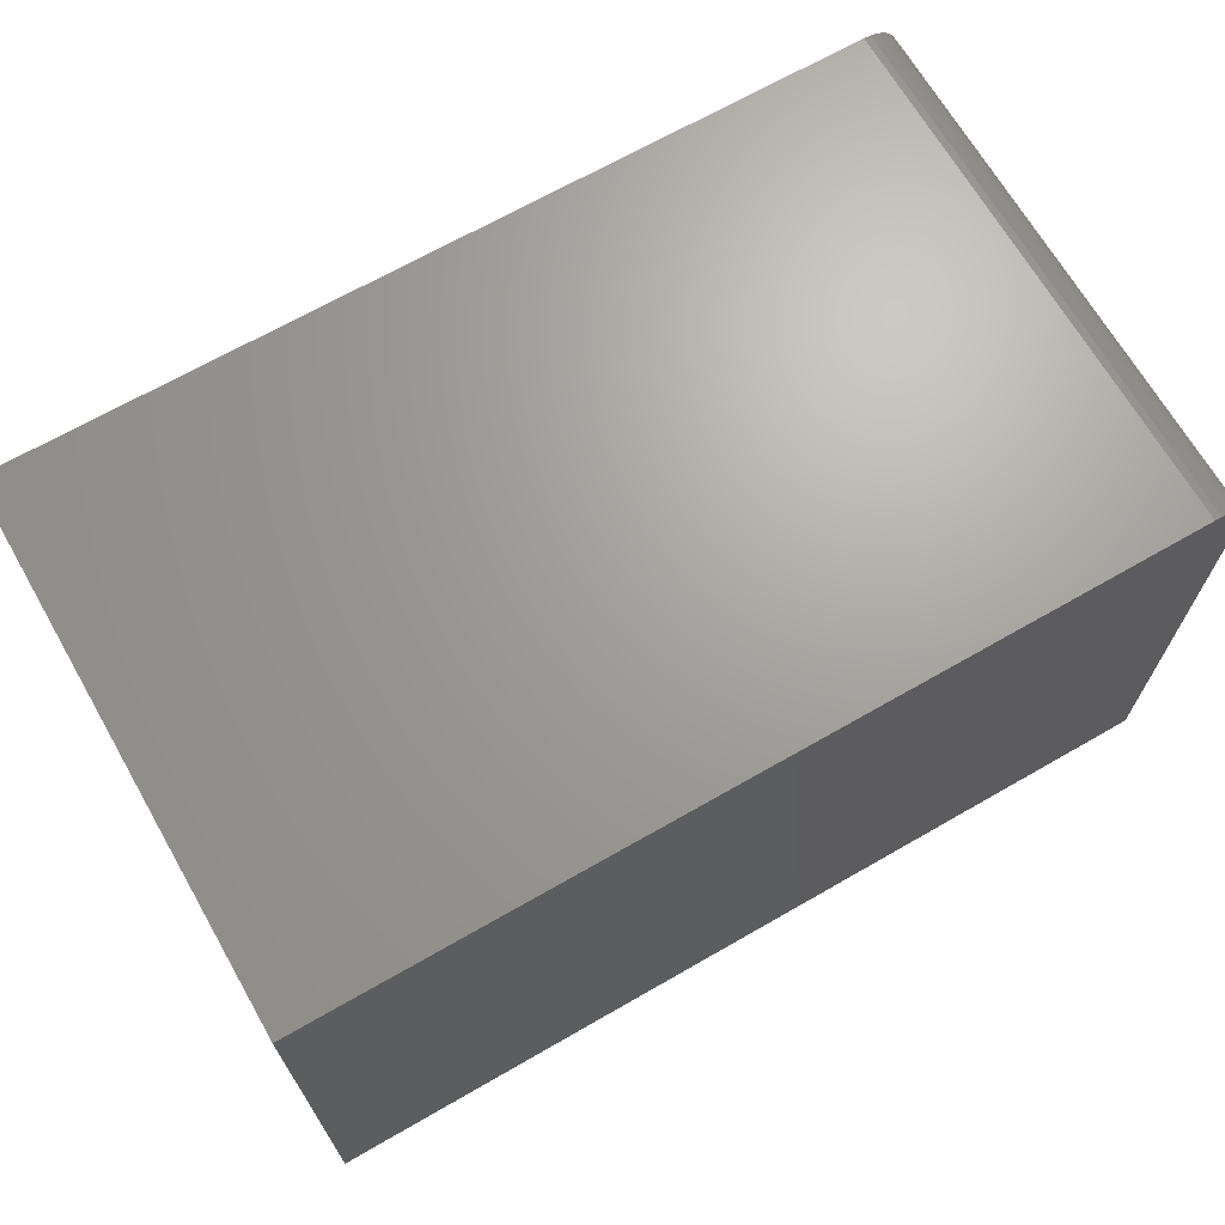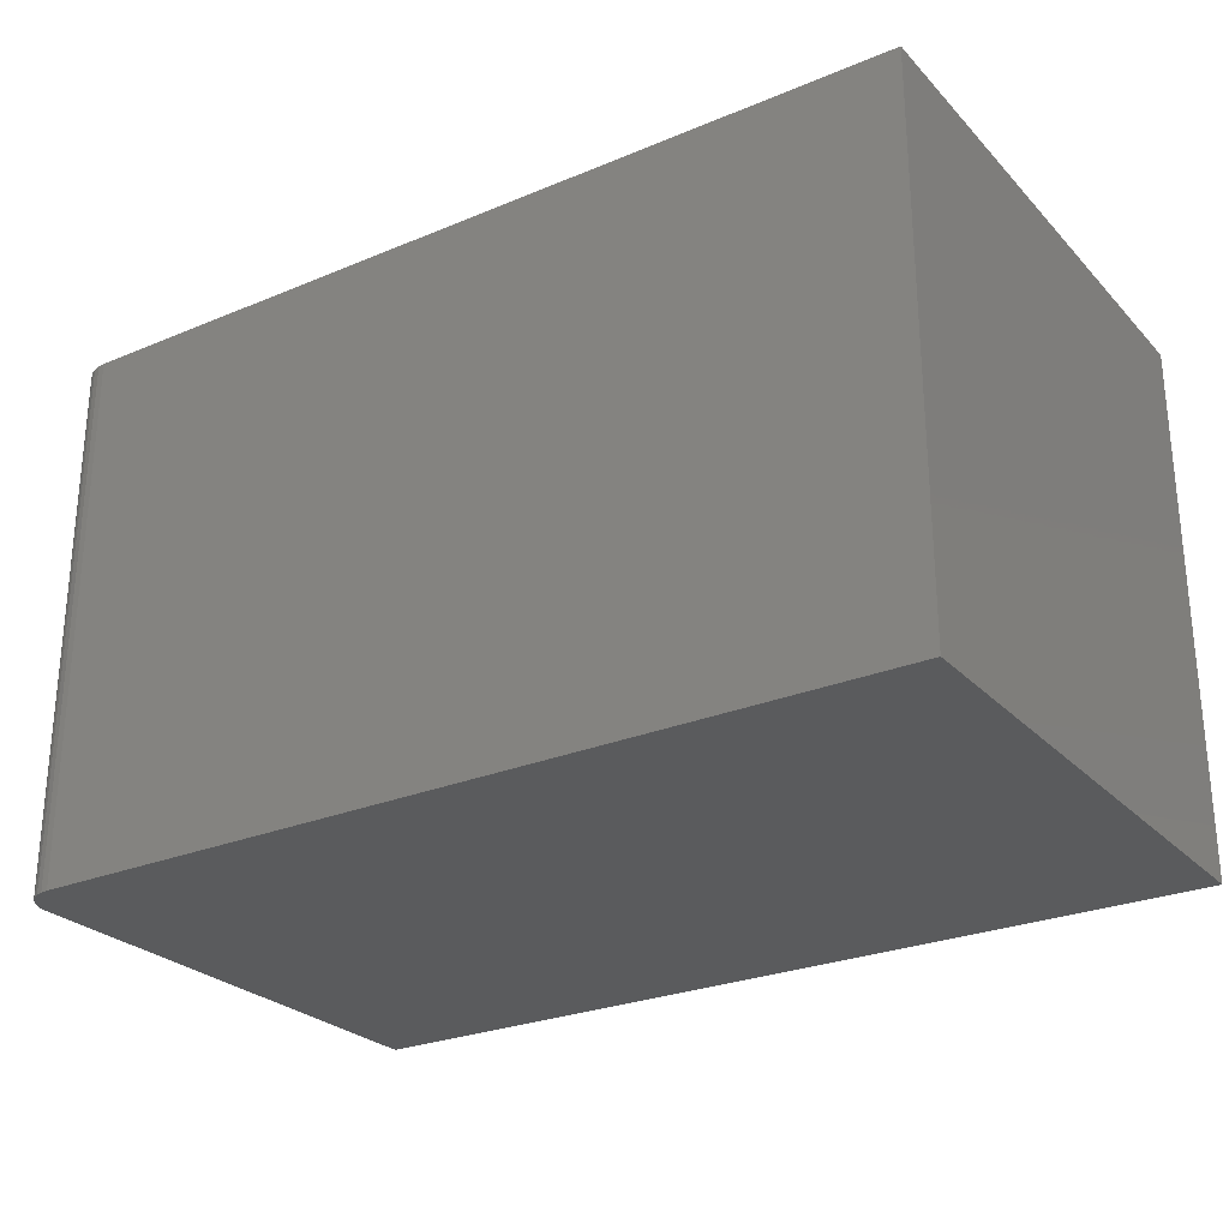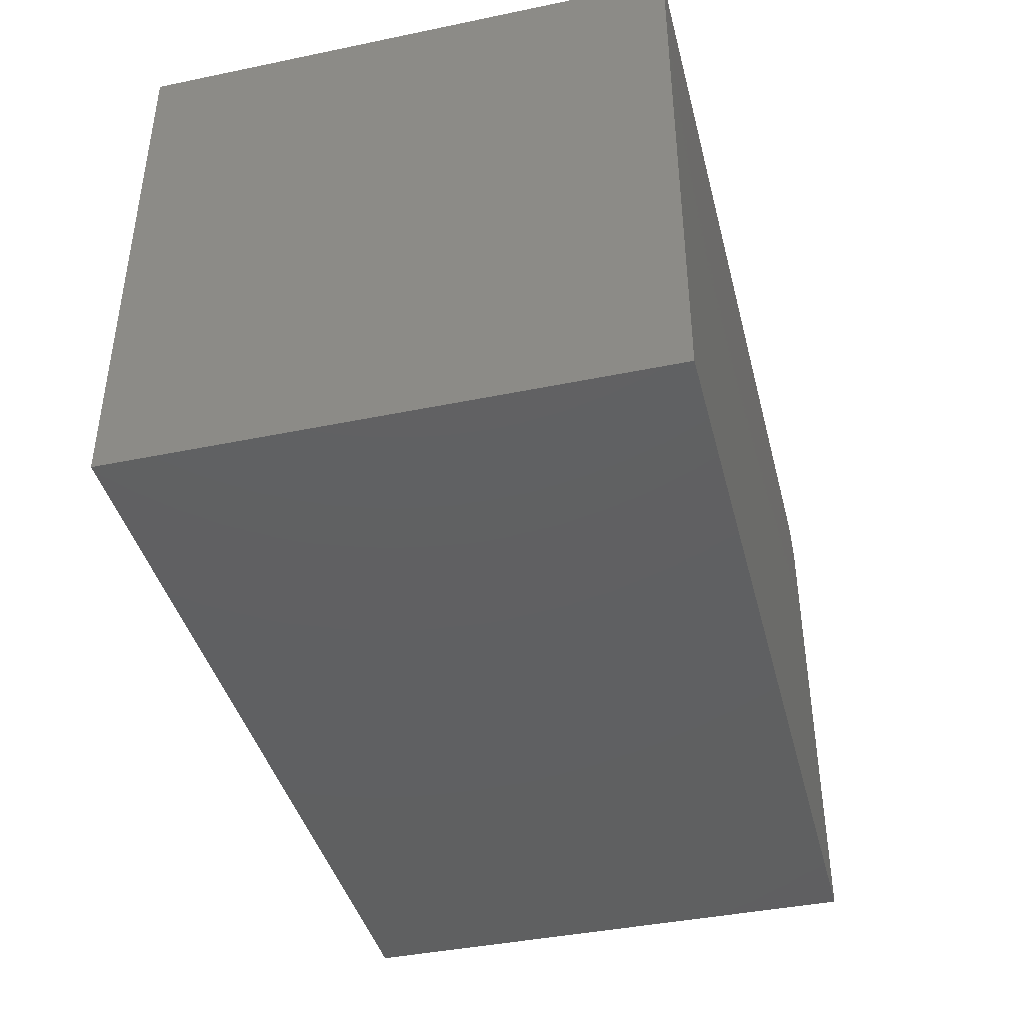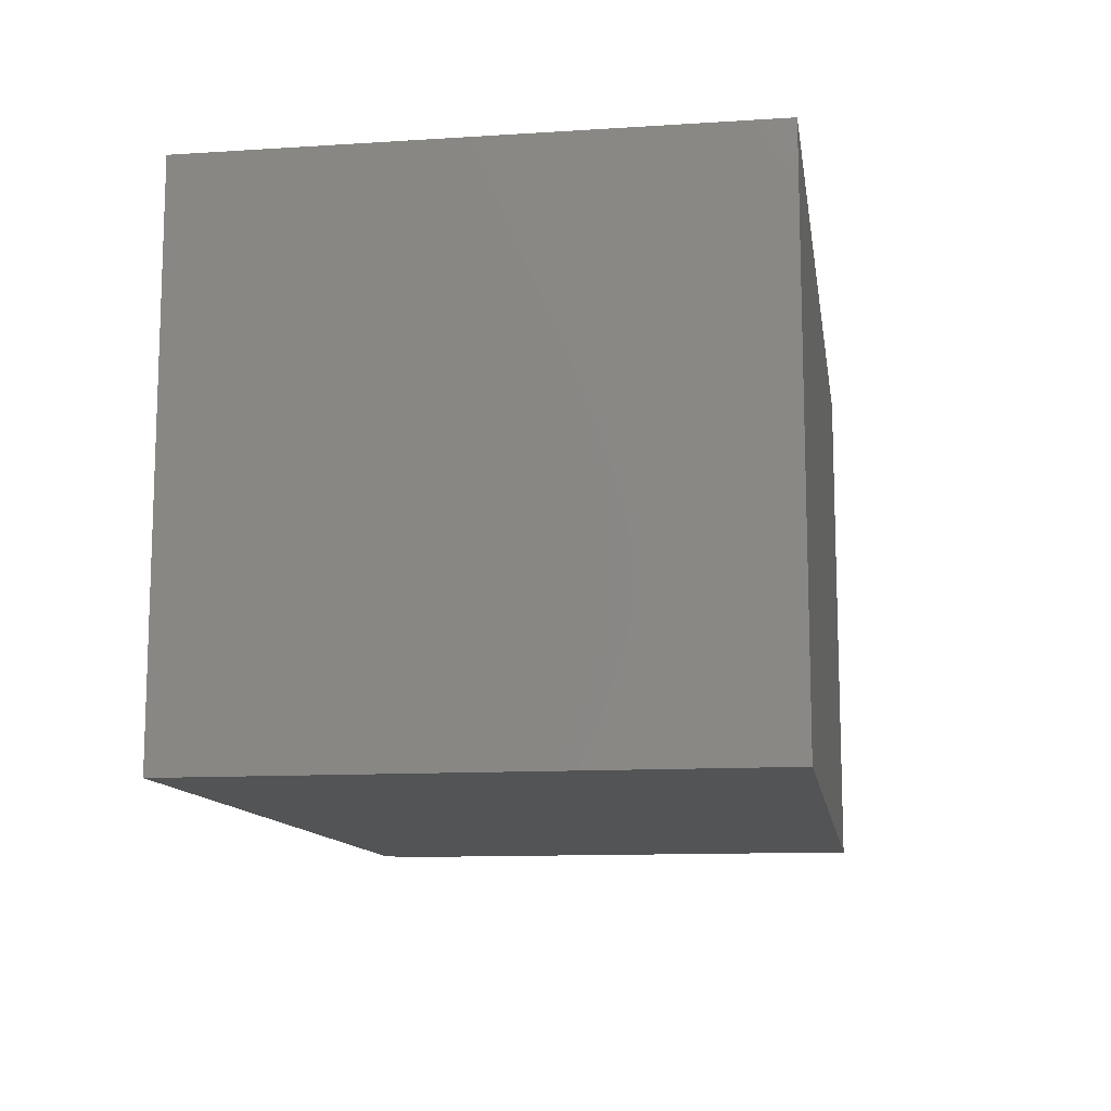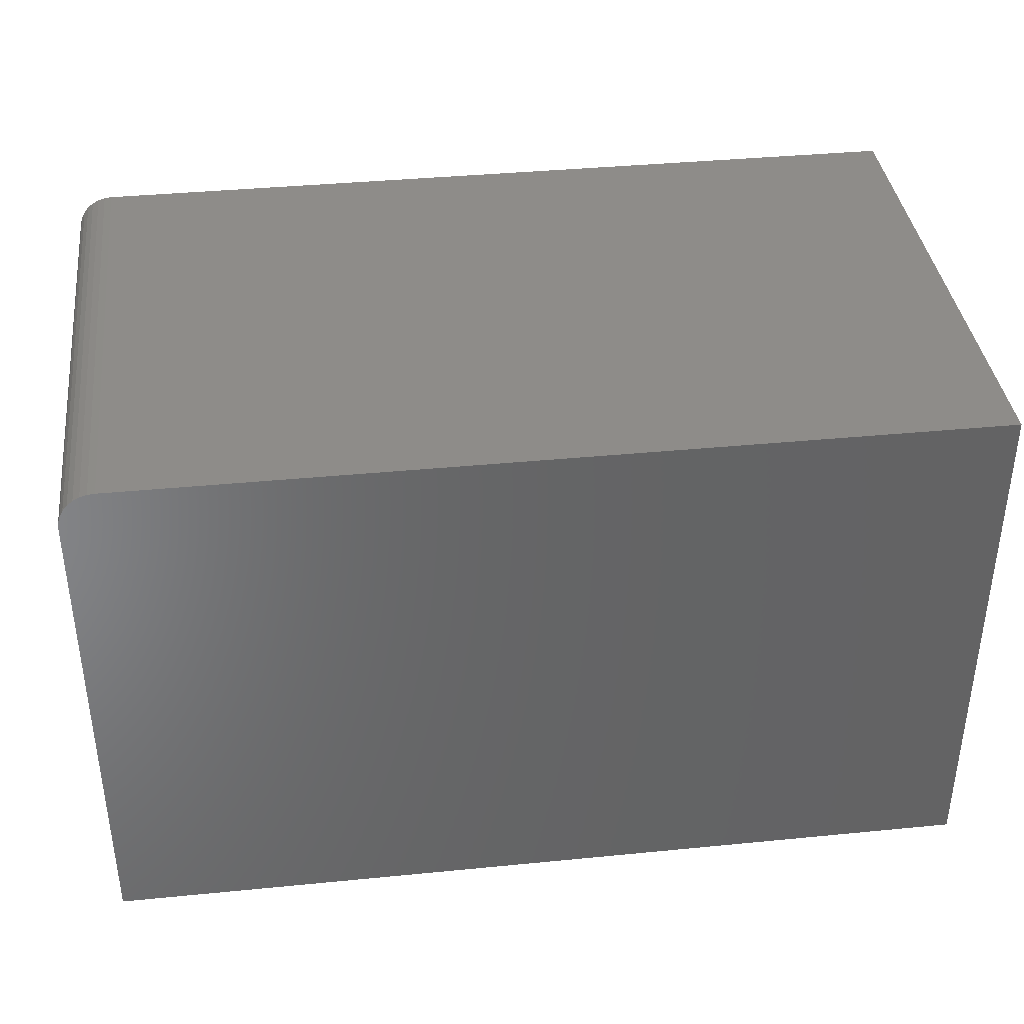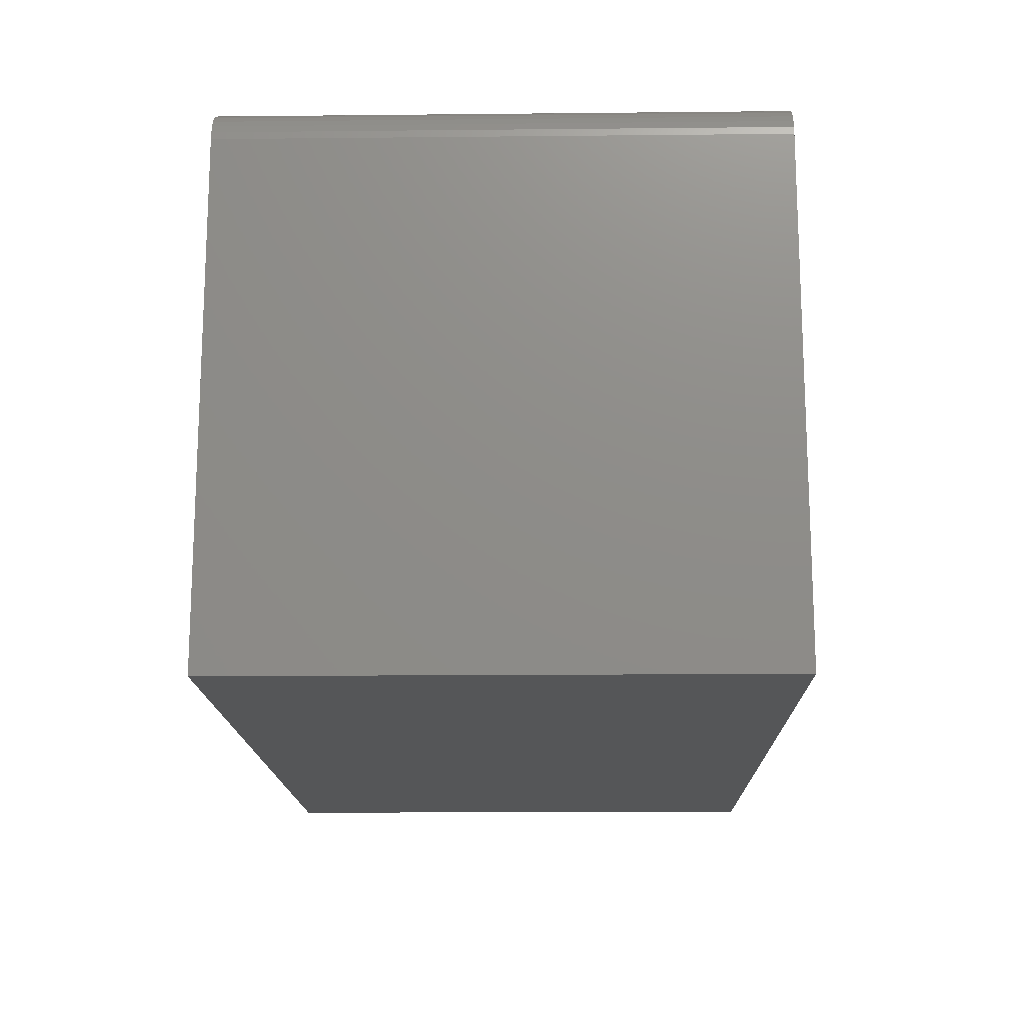
<metadata>
{"format":"stl","ext":"stl","renderer":"f3d","projection":"perspective","resolution":1024,"background":"white","views":[{"elev":68.1,"azim":-29.9,"up":"+Y"},{"elev":-26.6,"azim":-146.9,"up":"+Z"},{"elev":-41.2,"azim":-75.9,"up":"+Y"},{"elev":-11.8,"azim":-81.3,"up":"+Z"},{"elev":38.2,"azim":172.9,"up":"+Y"},{"elev":-15.7,"azim":91.2,"up":"+Y"}]}
</metadata>
<code>
# stl→obj: 24 verts, 44 faces
v 0 0 0
v 2.755e-17 0 0.45
v 0.7188 0 -4.401e-17
v 0.7188 0 0.45
v 0.75 -0.03125 0.45
v 0.7476 -0.01929 0.45
v 0.75 -0.4531 0.45
v 0.7494 -0.02515 0.45
v 0.7361 -0.005267 0.45
v 0.7307 -0.002379 0.45
v 0.7447 -0.01389 0.45
v 0.7408 -0.009153 0.45
v 2.755e-17 -0.4531 0.45
v 0.7248 -0.0006005 0.45
v 0.75 -0.03125 -4.592e-17
v 0.75 -0.4531 -4.592e-17
v 0.7476 -0.01929 -4.578e-17
v 0.7494 -0.02515 -4.589e-17
v 0 -0.4531 0
v 0.7248 -0.0006005 -4.438e-17
v 0.7307 -0.002379 -4.474e-17
v 0.7361 -0.005267 -4.507e-17
v 0.7408 -0.009153 -4.536e-17
v 0.7447 -0.01389 -4.56e-17
f 1 2 3
f 3 2 4
f 5 6 7
f 5 8 6
f 9 10 11
f 11 12 9
f 13 7 14
f 13 14 4
f 13 4 2
f 14 7 6
f 14 6 11
f 14 11 10
f 15 5 16
f 16 5 7
f 15 17 18
f 16 19 1
f 16 1 3
f 16 3 20
f 16 20 21
f 16 21 22
f 16 22 23
f 16 23 24
f 16 24 17
f 16 17 15
f 3 4 20
f 20 4 14
f 20 14 21
f 21 14 10
f 21 10 22
f 22 10 9
f 22 9 23
f 23 9 12
f 23 12 24
f 24 12 11
f 24 11 17
f 17 11 6
f 17 6 18
f 18 6 8
f 18 8 15
f 15 8 5
f 19 16 13
f 13 16 7
f 2 1 13
f 13 1 19

</code>
